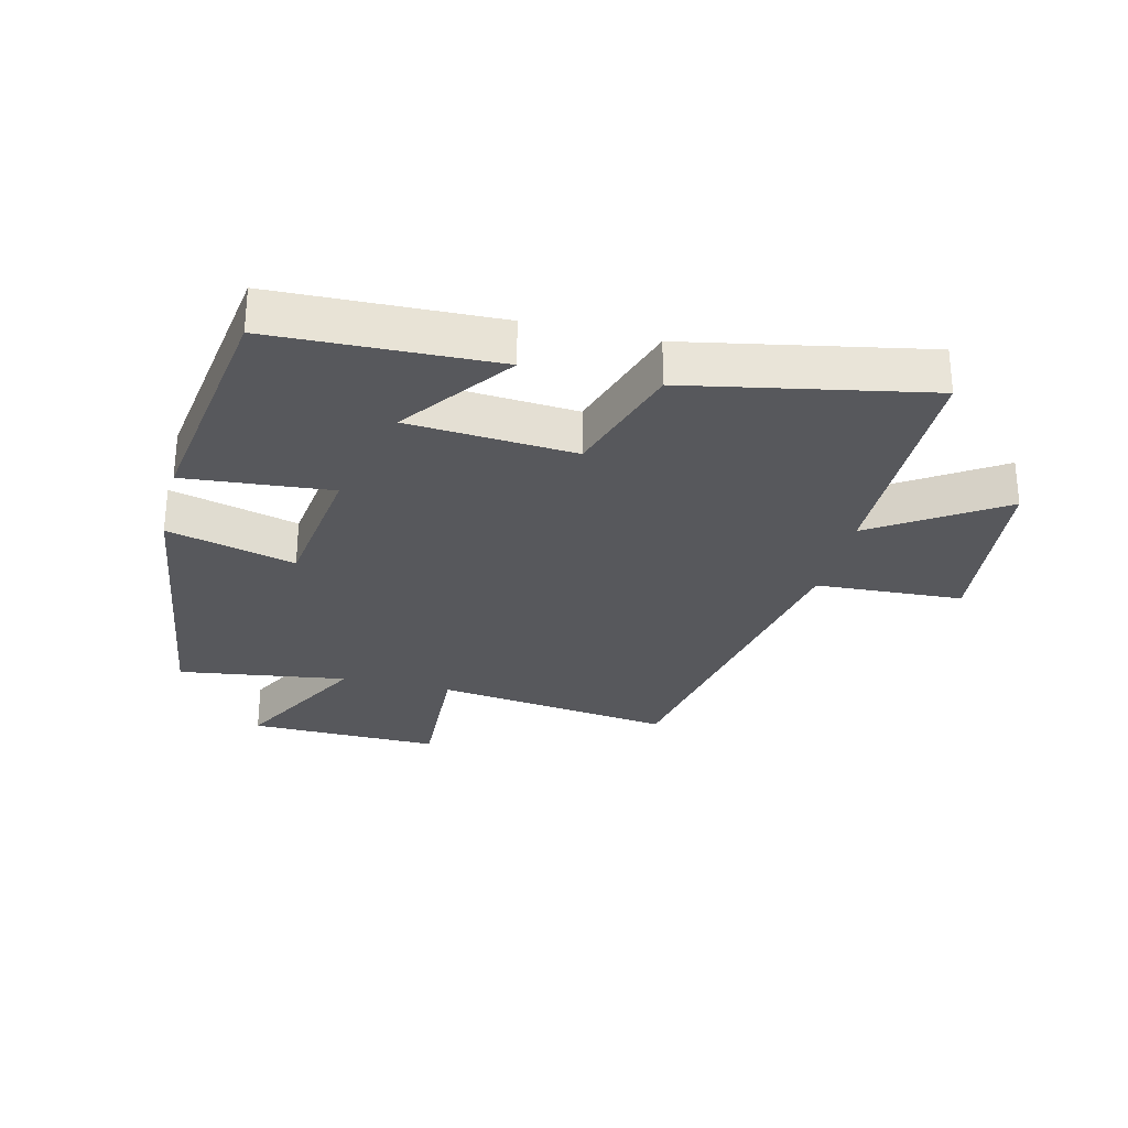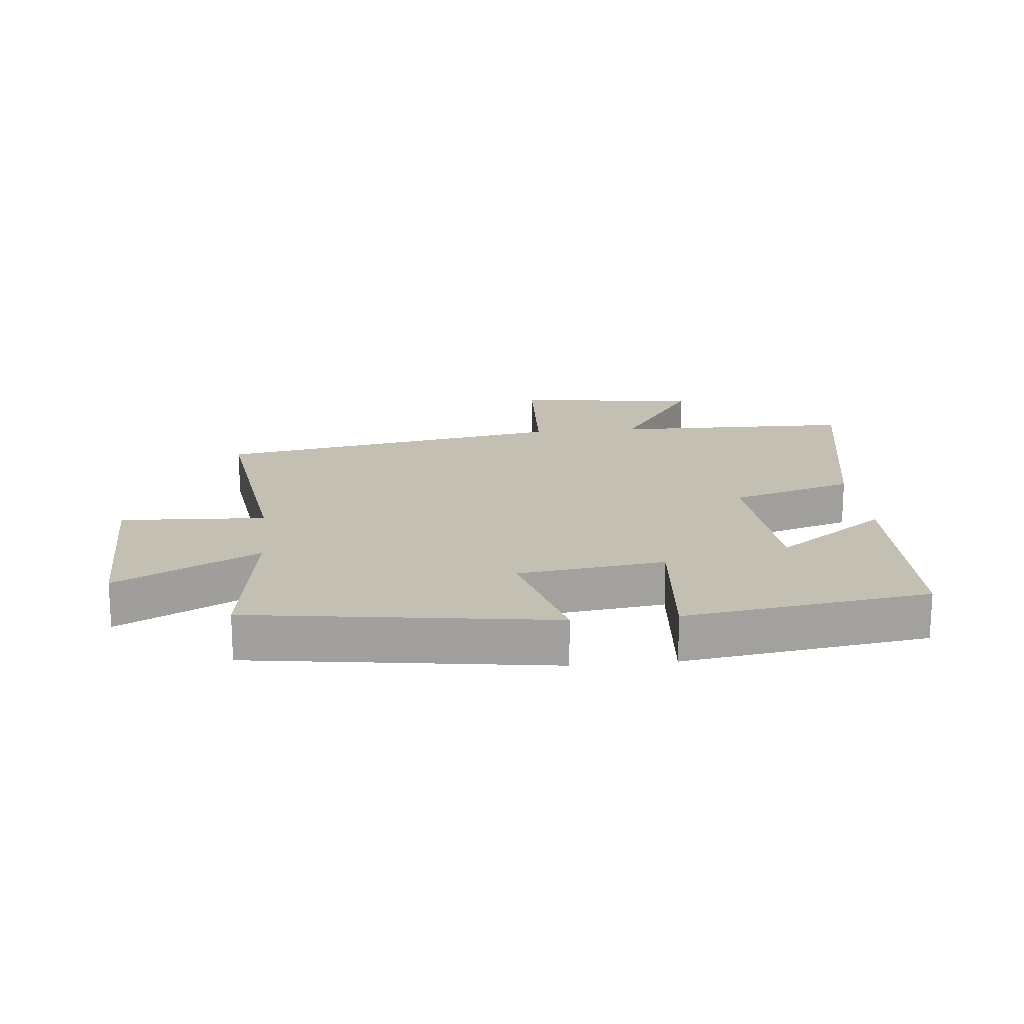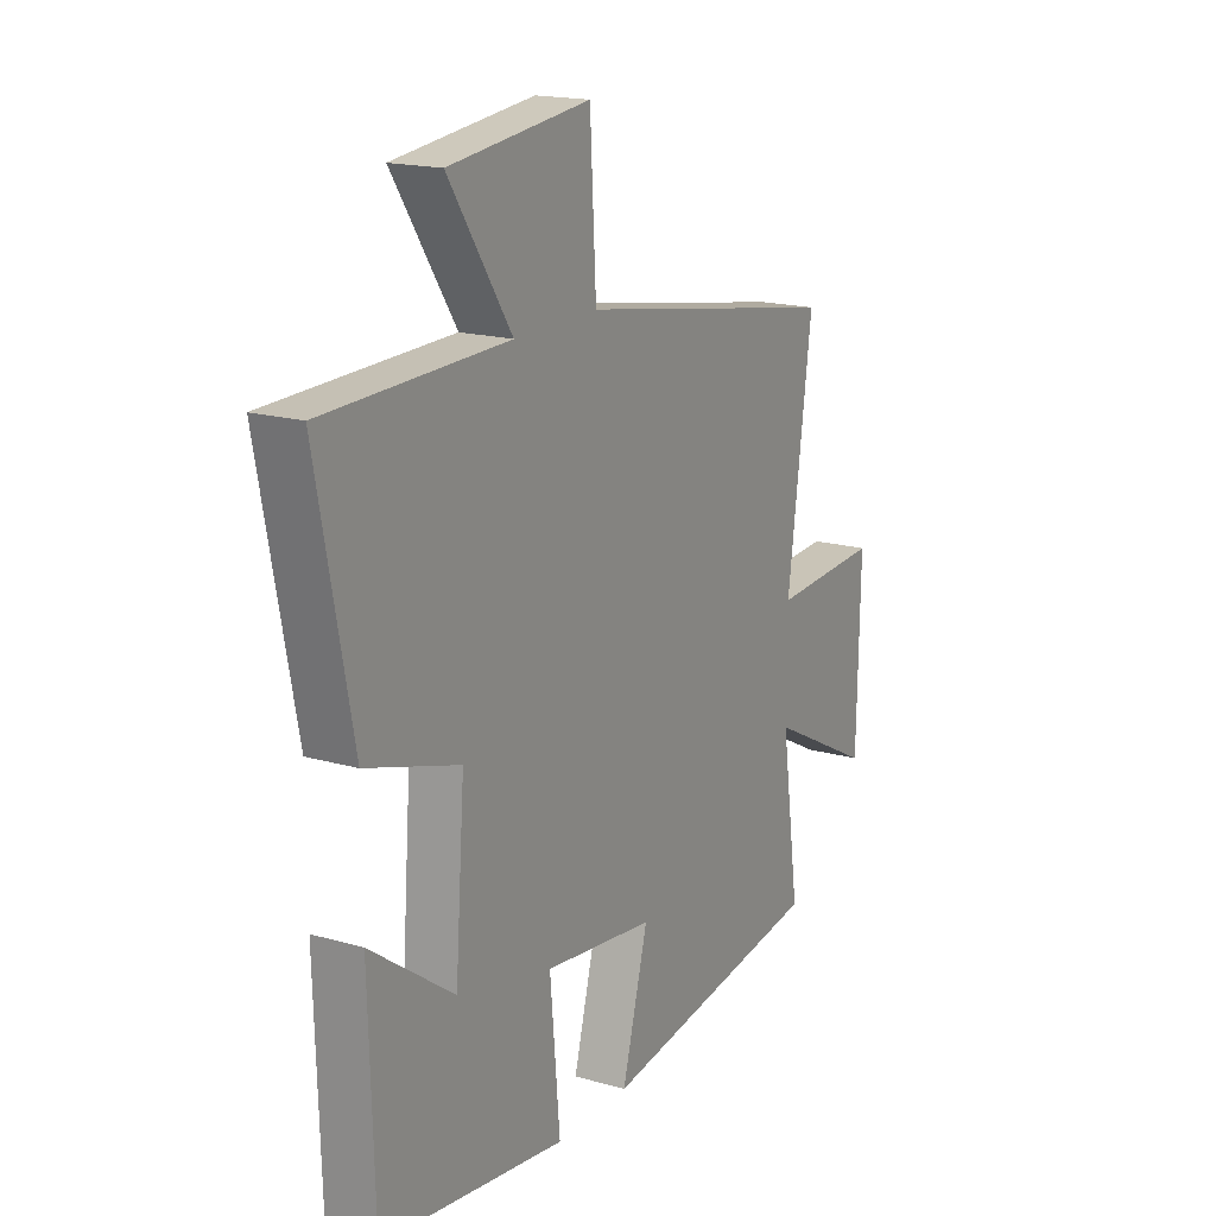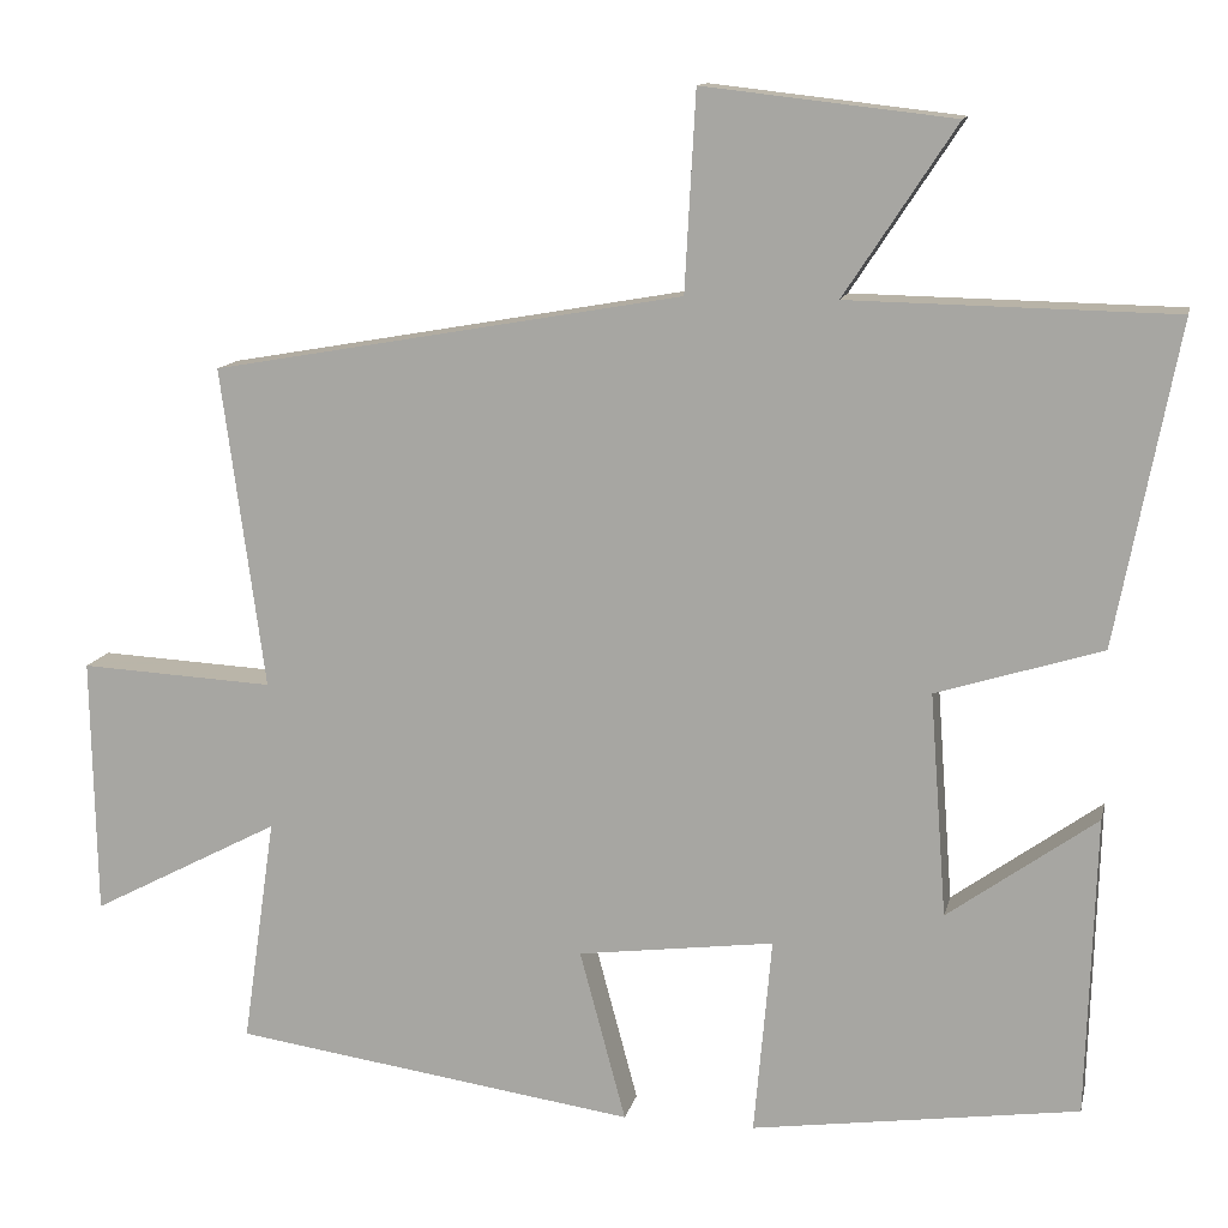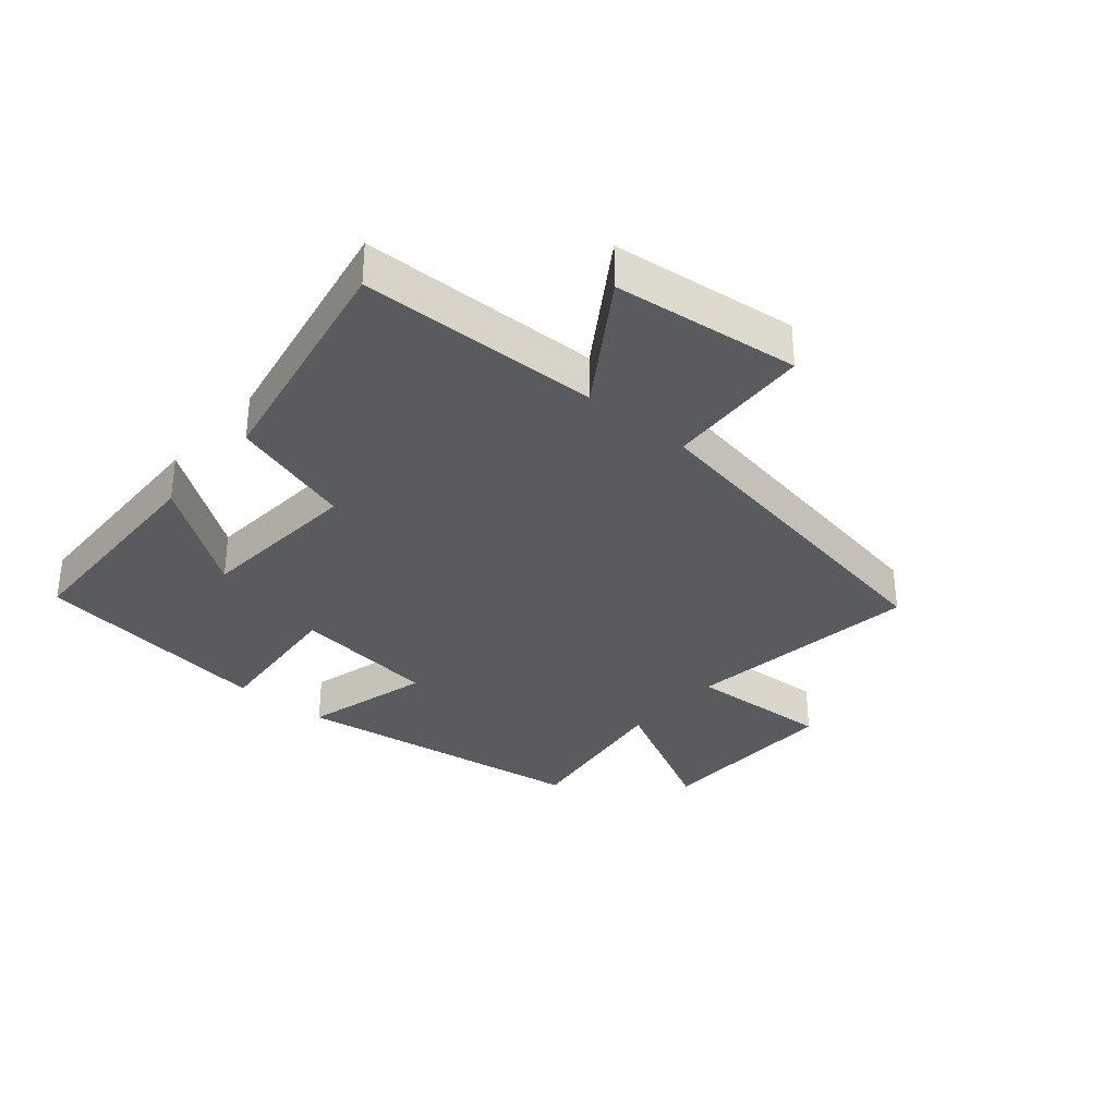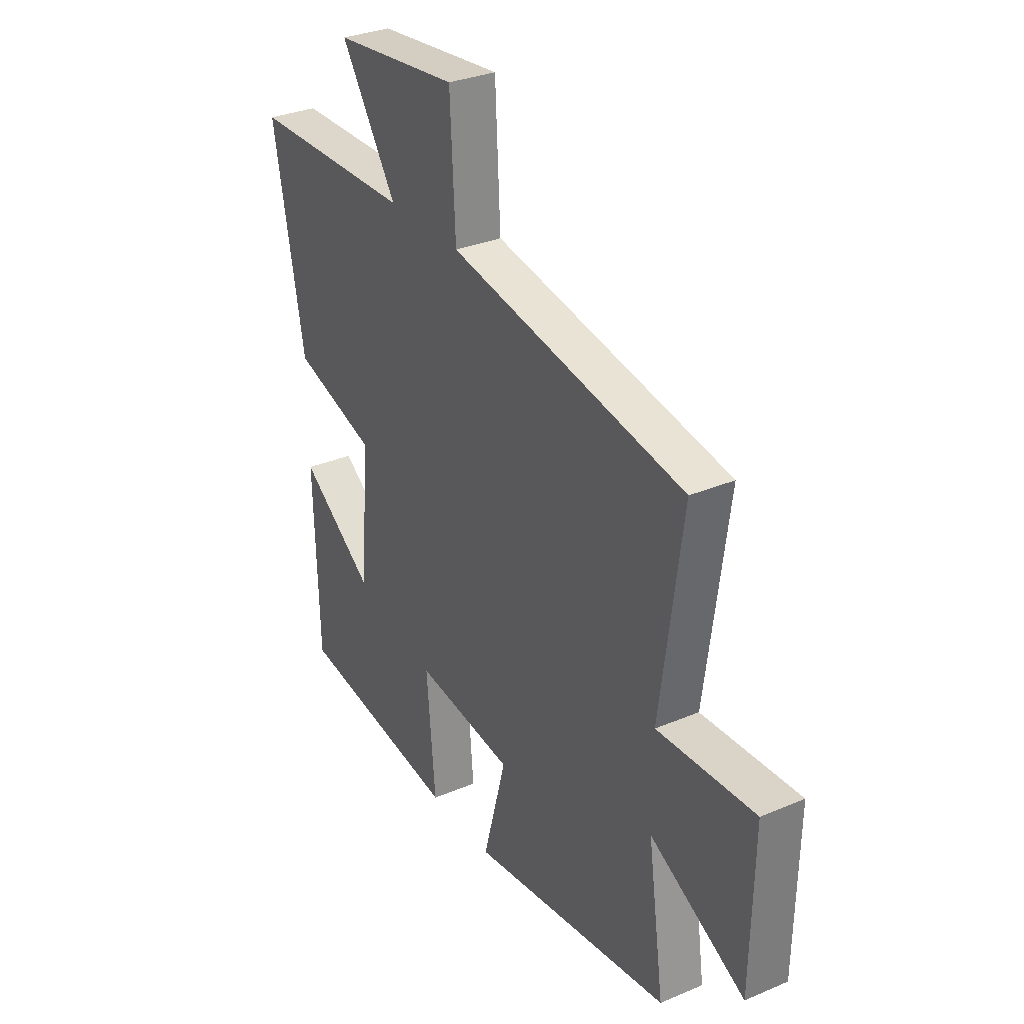
<metadata>
{"format":"obj","ext":"obj","renderer":"f3d","projection":"perspective","resolution":1024,"background":"white","views":[{"elev":-28.5,"azim":-103.9,"up":"+Y"},{"elev":17.8,"azim":174.3,"up":"+Y"},{"elev":17.6,"azim":-60.5,"up":"+Z"},{"elev":12.5,"azim":-167.7,"up":"+Z"},{"elev":-32.9,"azim":-40.4,"up":"+Y"},{"elev":31.5,"azim":59.0,"up":"+Z"}]}
</metadata>
<code>
v 0.539 0.07 -0.431
v 0.058 0.07 -0.5
v 0.113 0.07 -0.295
v -0.121 0.07 -0.265
v -0.1 0.07 -0.5
v -0.489 0.07 -0.445
v -0.5 0.07 -0.089
v -0.323 0.07 -0.216
v -0.303 0.07 0.05
v -0.5 0.07 0.111
v -0.574 0.07 0.493
v -0.188 0.07 0.5
v -0.321 0.07 0.702
v -0.023 0.07 0.736
v -0.01 0.07 0.5
v 0.552 0.07 0.401
v 0.5 0.07 0.018
v 0.732 0.07 0.03
v 0.726 0.07 -0.278
v 0.5 0.07 -0.16
v 0.539 0 -0.431
v 0.058 0 -0.5
v 0.113 0 -0.295
v -0.121 0 -0.265
v -0.1 0 -0.5
v -0.489 0 -0.445
v -0.5 0 -0.089
v -0.323 0 -0.216
v -0.303 0 0.05
v -0.5 0 0.111
v -0.574 0 0.493
v -0.188 0 0.5
v -0.321 0 0.702
v -0.023 0 0.736
v -0.01 0 0.5
v 0.552 0 0.401
v 0.5 0 0.018
v 0.732 0 0.03
v 0.726 0 -0.278
v 0.5 0 -0.16
f 17 18 19 20
f 15 16 17
f 15 17 20
f 12 13 14 15
f 9 10 11 12
f 8 9 12 15
f 5 6 7 8
f 4 5 8
f 3 4 8 15
f 20 1 2 3
f 3 15 20
f 40 39 38 37
f 37 36 35
f 40 37 35
f 35 34 33 32
f 32 31 30 29
f 35 32 29 28
f 28 27 26 25
f 28 25 24
f 35 28 24 23
f 23 22 21 40
f 40 35 23
f 1 21 22 2
f 2 22 23 3
f 3 23 24 4
f 4 24 25 5
f 5 25 26 6
f 6 26 27 7
f 7 27 28 8
f 8 28 29 9
f 9 29 30 10
f 10 30 31 11
f 11 31 32 12
f 12 32 33 13
f 13 33 34 14
f 14 34 35 15
f 15 35 36 16
f 16 36 37 17
f 17 37 38 18
f 18 38 39 19
f 19 39 40 20
f 20 40 21 1

</code>
